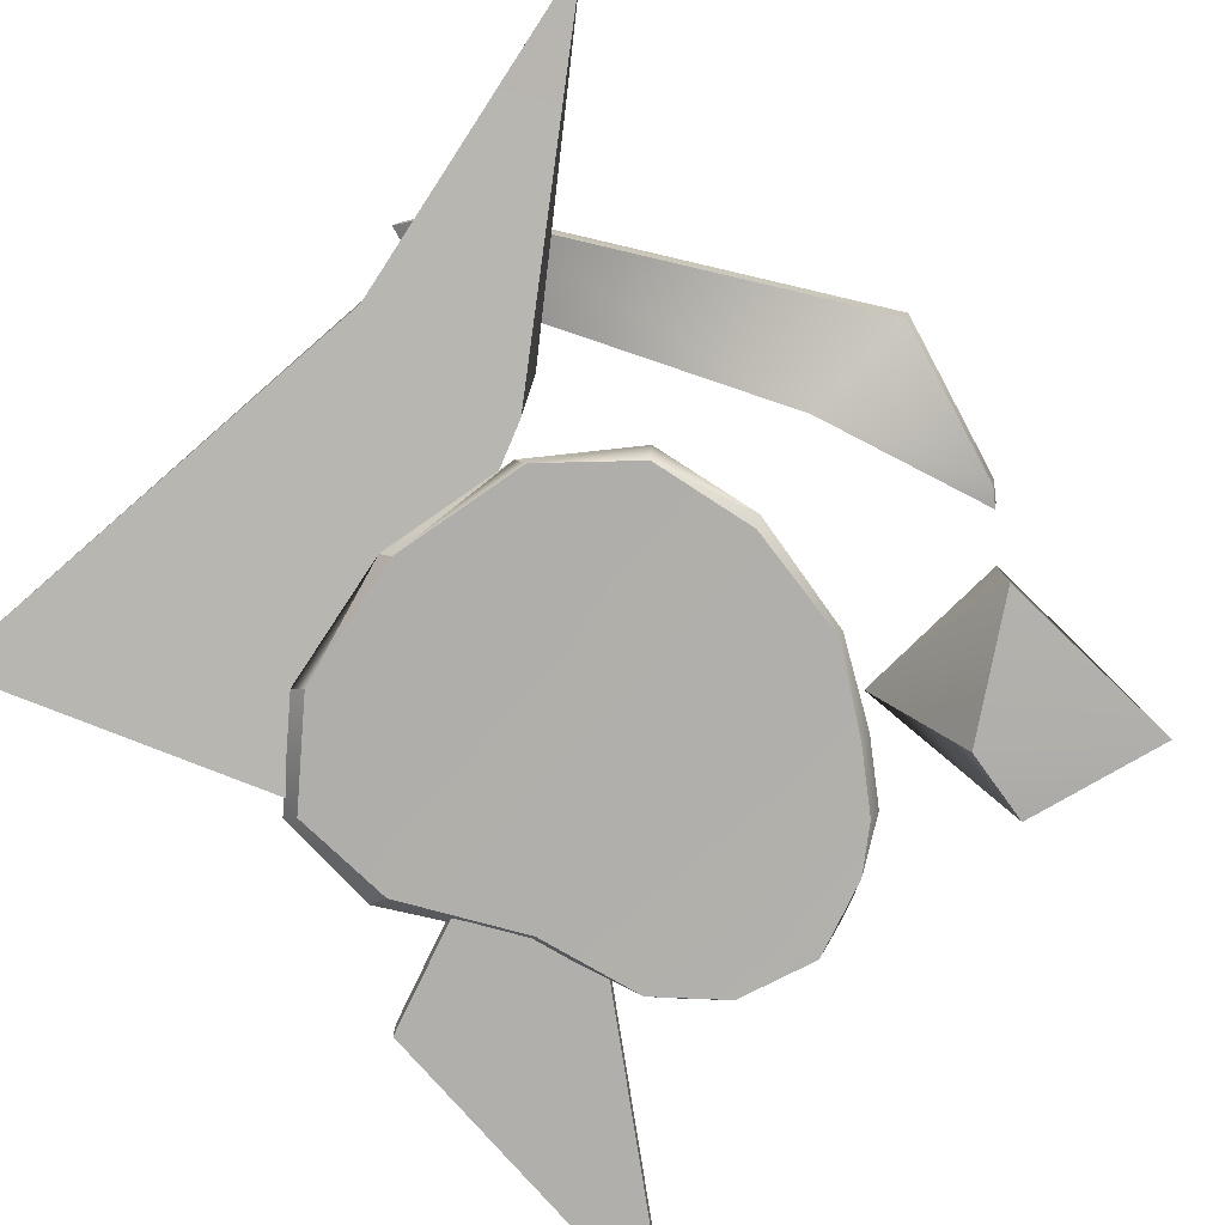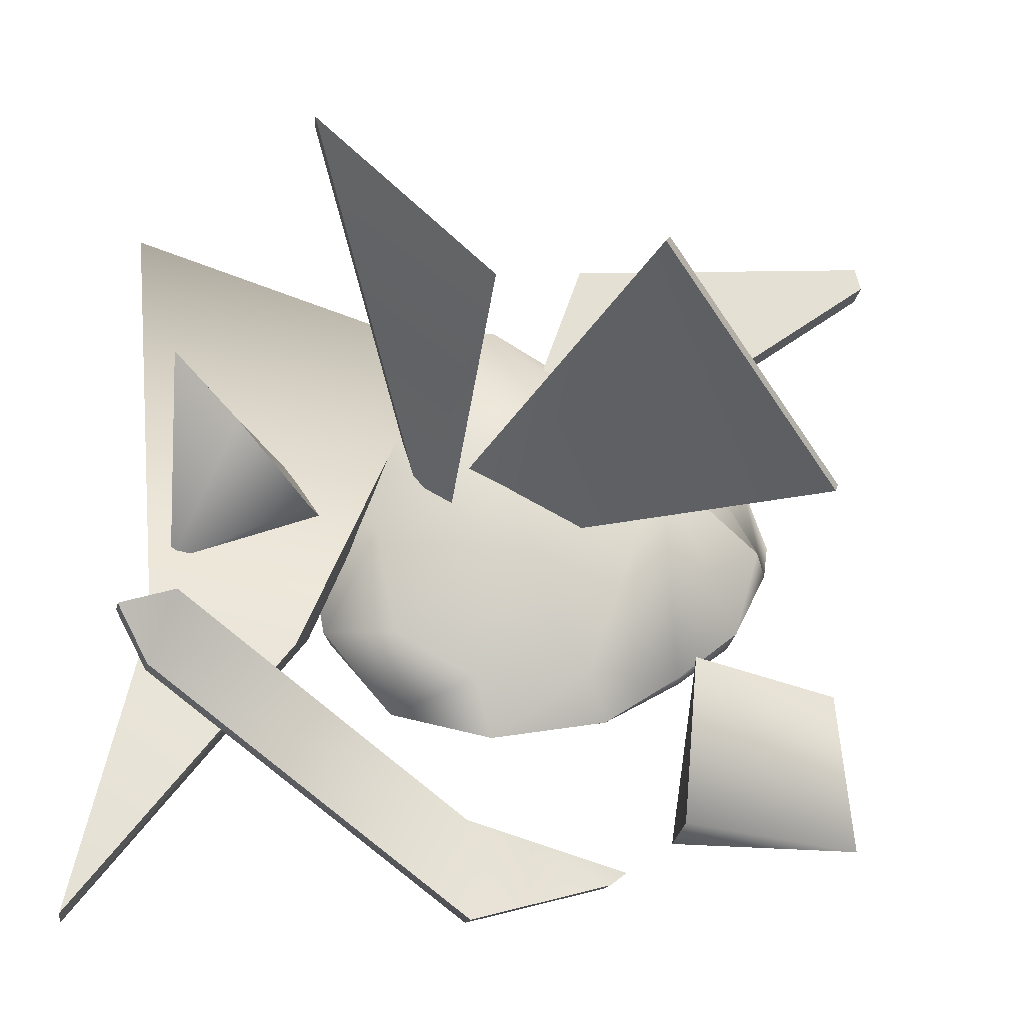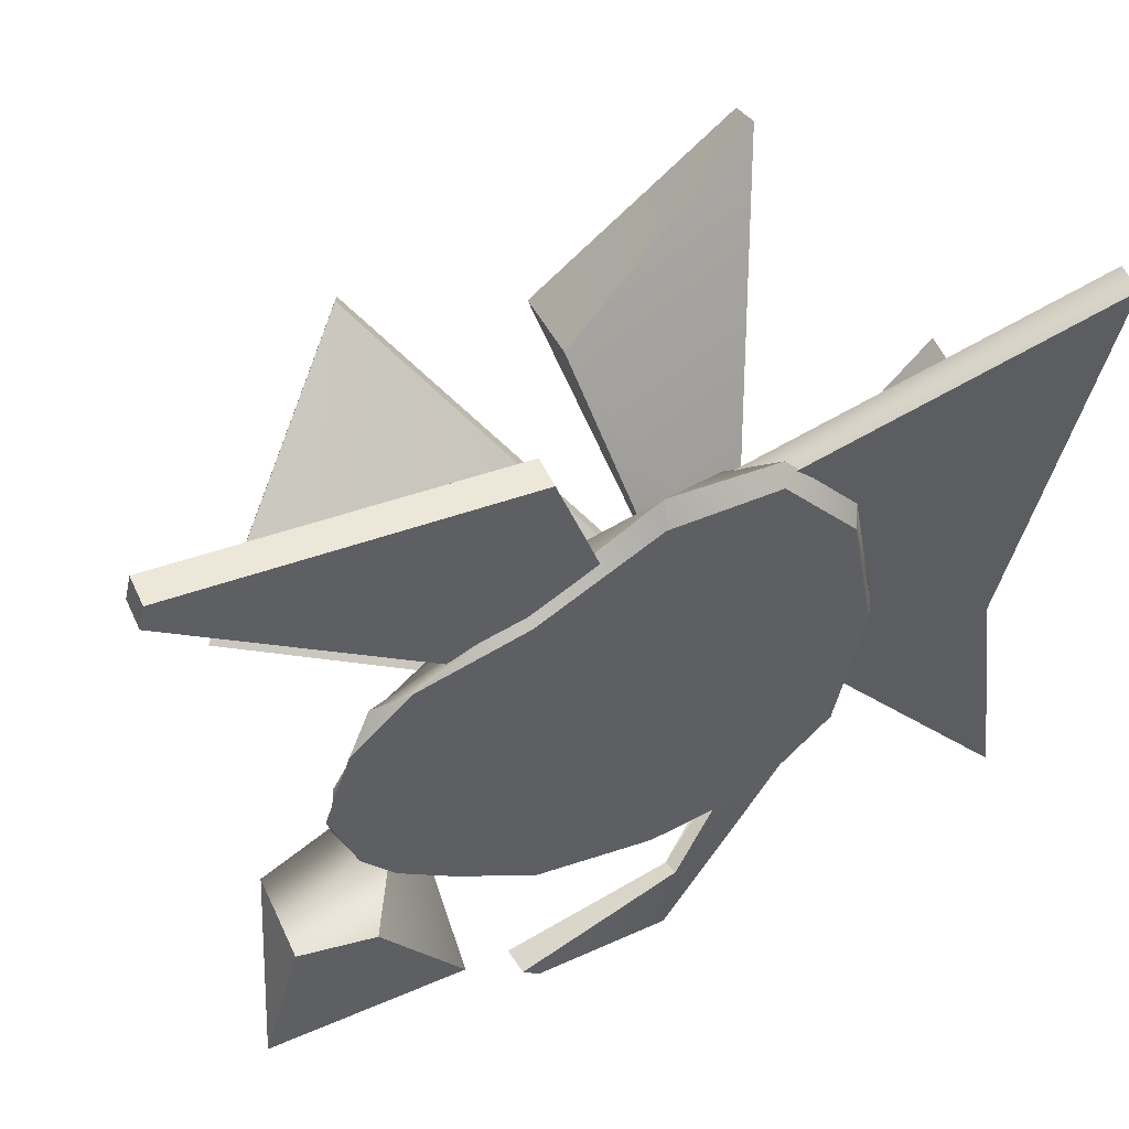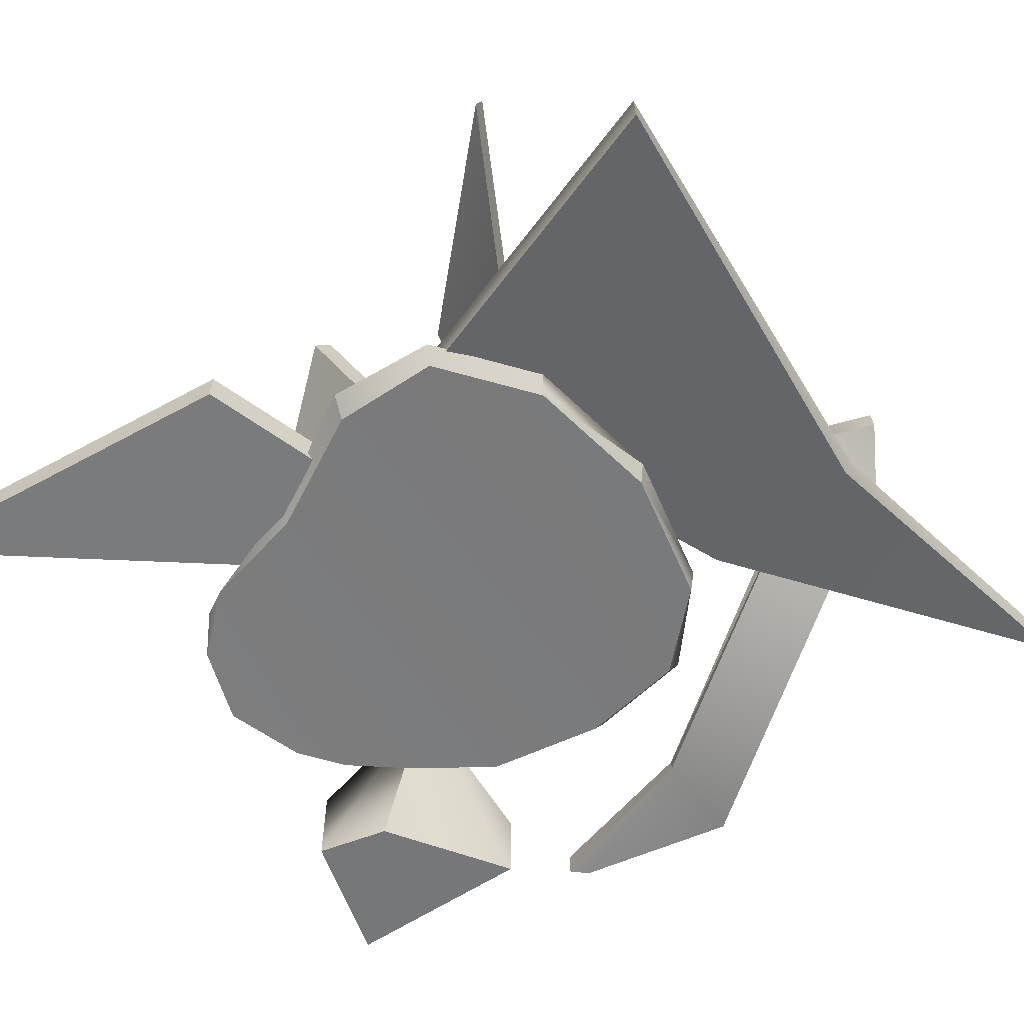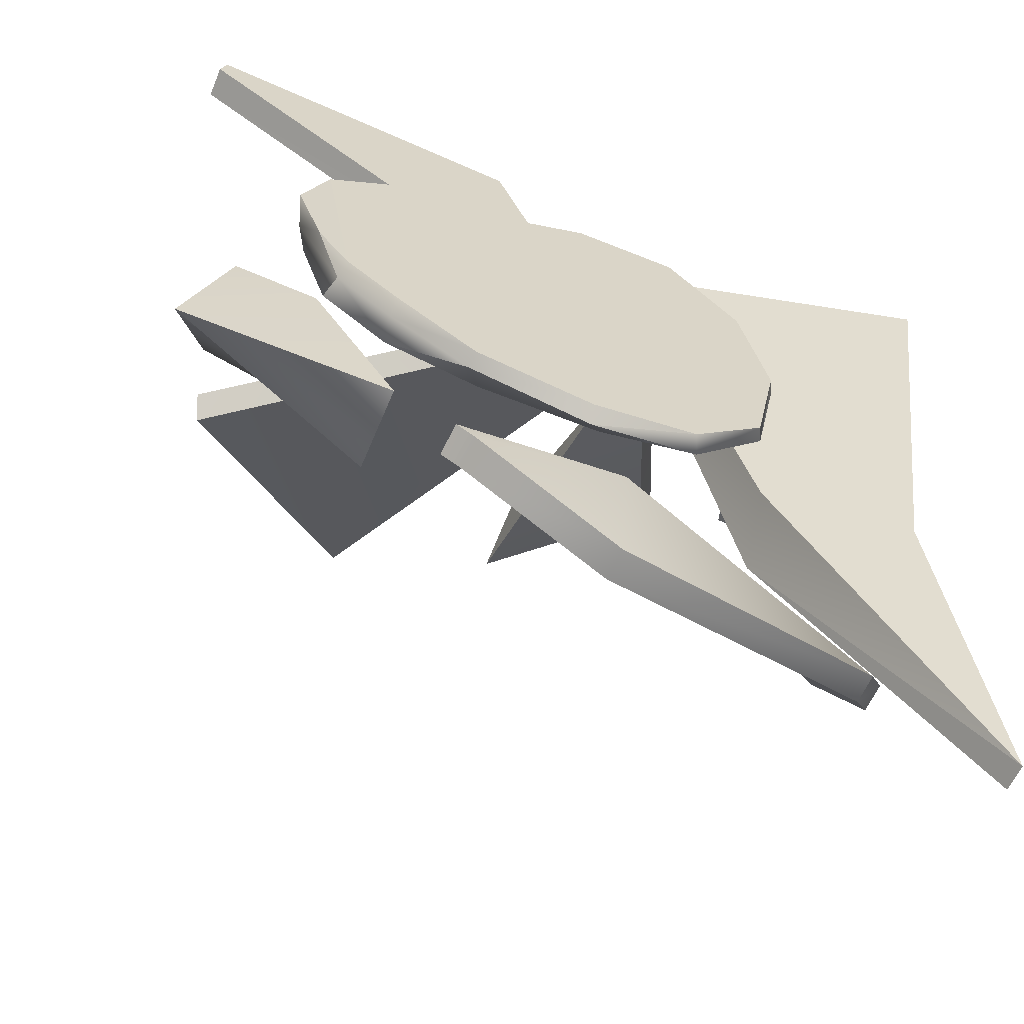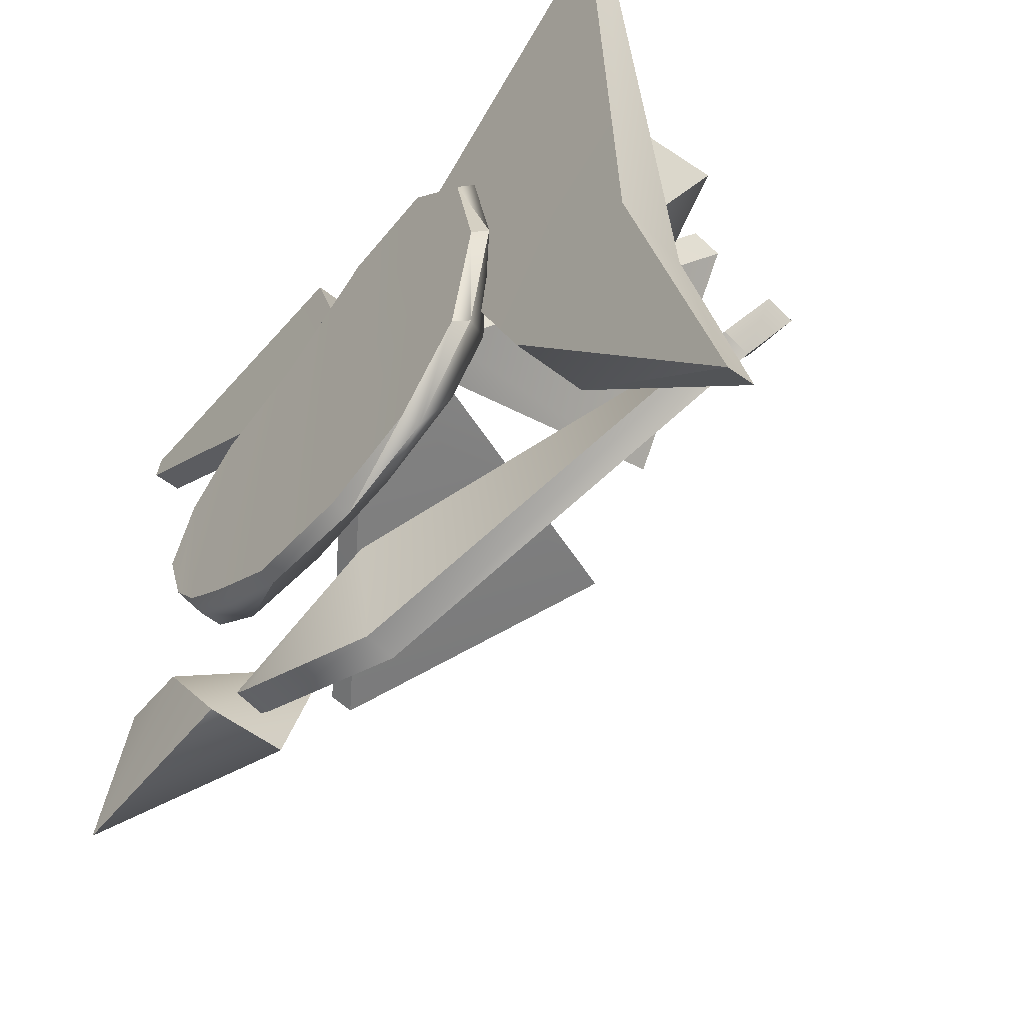
<metadata>
{"format":"obj","ext":"obj","renderer":"f3d","projection":"perspective","resolution":1024,"background":"white","views":[{"elev":-78.1,"azim":135.7,"up":"+Y"},{"elev":-23.7,"azim":173.1,"up":"+Z"},{"elev":51.7,"azim":-24.5,"up":"+Z"},{"elev":-58.4,"azim":34.1,"up":"+Y"},{"elev":-63.3,"azim":-22.7,"up":"+Z"},{"elev":-55.4,"azim":51.1,"up":"+Z"}]}
</metadata>
<code>
o s4studio_mesh_1
v 0.02213 0.02039 0.02881
v 0.003815 0.1079 0.07587
v 0.003906 0.139 0.07172
v 0.07434 0.1255 0.1456
v 0.02213 0.02039 0.02881
v 0.009949 0.02039 0.02158
v -0.1461 0.03519 -0.05603
v 0.009949 0.02039 0.02158
v -0.00708 0.03491 0.05167
v 0.02725 0.02039 0.04566
v 0.07428 0.1131 0.1498
v -0.08728 0.04834 -0.04608
v 0.07428 0.1131 0.1498
v -0.08451 0.001068 -0.1097
v 0.06918 0.05435 0.009125
v 0.1192 0.01743 0.07651
v -0.08451 0.03156 -0.1097
v 0.07434 0.1255 0.1456
v 0.02725 0.02039 0.04566
v 0.003815 0.1079 0.07587
v 0.003906 0.139 0.07172
v -0.0629 -0.001526 -0.1233
v -0.06391 0.009888 -0.1249
v -0.06391 0.009888 -0.1249
v 0.000305 0.009278 -0.1049
v 0.1194 0.07248 -0.03903
v 0.07428 0.1131 0.1498
v 0.009949 0.02039 0.02158
v 0.003906 0.139 0.07172
v 0.1256 0.06751 0.0683
v 0.06918 0.05435 0.009125
v 0.05673 -0.002716 -0.02805
v -0.1461 0.001068 -0.05603
v 0.1256 0.06751 0.0683
v -0.1164 -0.000488 -0.06122
v 0.1256 0.06751 0.0683
v 0.06165 0.02023 0.01767
v 0.1231 0.03189 -0.008423
v 0.06165 0.02023 0.01767
v 0.1231 0.03189 -0.008423
v -0.08728 0.04834 -0.04608
v 0.09867 0.06751 0.03891
v 0.09867 0.06751 0.03891
v -0.1613 0.001068 -0.1106
v -0.1461 0.03519 -0.05603
v -0.1613 0.001068 -0.1106
v 0.02866 -0.002411 -0.0567
v -0.01193 -0.002136 -0.0647
v -0.05701 -0.002197 -0.0582
v 0.003815 0.1079 0.07587
v 0.07434 0.1255 0.1456
v -0.1164 -0.000488 -0.06122
v 0.1192 0.01743 0.07651
v -0.1461 0.001068 -0.05603
v 0.07569 0.01868 0.03855
v -0.08451 0.001068 -0.1097
v -0.08451 0.001068 -0.1097
v -0.1164 -0.000488 -0.06122
v -0.08451 0.03156 -0.1097
v -0.1461 0.001068 -0.05603
v -0.1613 0.001068 -0.1106
v 0.001312 0.003021 -0.1033
v 0.02866 -0.002411 -0.0567
v -0.01016 0.003845 -0.06845
v -0.01016 0.003845 -0.06845
v -0.1118 0.01324 -0.02213
v 0.05985 0.003265 -0.02545
v 0.03638 0.02707 0.04224
v -0.1097 0.003357 -0.02518
v 0.001312 0.003021 -0.1033
v 0.1292 0.05973 -0.06503
v -0.05664 -0.002014 -0.1284
v 0.1184 0.08386 -0.04065
v 0.1412 0.07163 -0.04556
v 0.1402 0.08304 -0.04715
v -0.0629 -0.001526 -0.1233
v 0.1194 0.07248 -0.03903
v -0.000336 0.02036 -0.1484
v -0.05762 0.009369 -0.1299
v 0.000305 0.009278 -0.1049
v 0.000641 0.008942 -0.1468
v 0.001312 0.003021 -0.1033
v 0.000305 0.009278 -0.1049
v -0.0629 -0.001526 -0.1233
v -0.06391 0.009888 -0.1249
v -0.000336 0.02036 -0.1484
v -0.05762 0.009369 -0.1299
v -0.05664 -0.002014 -0.1284
v 0.000641 0.008942 -0.1468
v 0.1402 0.08304 -0.04715
v 0.1283 0.07114 -0.06665
v 0.1292 0.05973 -0.06503
v 0.1412 0.07163 -0.04556
v 0.1292 0.05973 -0.06503
v 0.1412 0.07163 -0.04556
v 0.1184 0.08386 -0.04065
v 0.1194 0.07248 -0.03903
v 0.1283 0.07114 -0.06665
v -0.005036 0.00119 0.01907
v 0.1402 0.08304 -0.04715
v -0.1753 0.001129 0.1466
v -0.1753 0.01303 0.1466
v -0.005036 0.00119 0.01907
v -0.004364 0.01303 0.01852
v -0.1753 0.01303 0.1466
v -0.173 0.001129 0.1562
v -0.173 0.01303 0.1562
v -0.1753 0.001129 0.1466
v -0.04773 0.001129 0.146
v -0.173 0.01303 0.1562
v -0.173 0.001129 0.1562
v -0.1753 0.001129 0.1466
v -0.173 0.001129 0.1562
v -0.04773 0.001129 0.146
v 0.04566 0.01682 0.07099
v 0.07007 0.003174 0.02814
v 0.03967 0.02469 0.01279
v -0.005036 0.00119 0.01907
v -0.04773 0.01303 0.146
v -0.004364 0.01303 0.01852
v -0.1753 0.01303 0.1466
v -0.04773 0.01303 0.146
v -0.004364 0.01303 0.01852
v -0.173 0.01303 0.1562
v 0.1562 0.03891 -0.1553
v -0.04773 0.01303 0.146
v -0.04773 0.001129 0.146
v -0.004364 0.01303 0.01852
v -0.005036 0.00119 0.01907
v -0.1753 0.01303 0.1466
v -0.173 0.01303 0.1562
v 0.03122 0.003571 0.1163
v 0.01865 0.02032 0.09955
v 0.05985 0.003265 0.08173
v -0.1106 0.003113 0.06671
v -0.03803 0.02203 0.08426
v -0.01016 0.003845 0.1183
v 0.1562 0.02811 -0.1562
v 0.01358 0.01569 0.1027
v 0.1457 -0.007202 0.1529
v 0.01358 0.004913 0.1018
v 0.01358 0.004913 0.1018
v 0.1457 0.003571 0.1538
v 0.1304 0.01486 -0.02588
v 0.1296 0.04111 -0.03815
v 0.1457 -0.007202 0.1529
v 0.01358 0.004913 0.1018
v 0.1457 0.003571 0.1538
v 0.01358 0.01569 0.1027
v 0.1457 -0.007202 0.1529
v 0.07187 0.04471 -0.04618
v 0.1562 0.02811 -0.1562
v 0.1562 0.03891 -0.1553
v -0.05747 0.003784 -0.05988
v -0.1097 0.003357 -0.02518
v -0.1274 0.002777 0.009186
v -0.00235 0.01434 -0.04663
v -0.05747 0.003784 -0.05988
v -0.08835 0.003449 -0.04178
v -0.06049 0.1565 0.08261
v -0.1394 0.08564 0.01547
v 0.01013 0.001221 0.03845
v -0.06049 0.1565 0.08261
v -0.1364 0.09327 0.009278
v -0.05738 0.1641 0.07642
v 0.1562 0.02811 -0.1562
v 0.1296 0.04111 -0.03815
v 0.06662 0.01883 -0.03476
v 0.07187 0.04471 -0.04618
v 0.01013 0.001221 0.03845
v -0.1364 0.09327 0.009278
v -0.06049 0.1565 0.08261
v 0.1562 0.03891 -0.1553
v 0.06662 0.01883 -0.03476
v -0.01886 0.001221 0.02347
v 0.1562 0.02811 -0.1562
v 0.1304 0.01486 -0.02588
v -0.1394 0.08564 0.01547
v -0.1364 0.09327 0.009278
v -0.005036 0.00119 0.01907
v 0.05673 -0.002716 0.07706
v 0.06674 -0.002808 0.02451
v 0.05673 -0.002716 -0.02805
v 0.07187 0.04471 -0.04618
v 0.01654 0.001221 0.03116
v -0.1394 0.08564 0.01547
v -0.005036 0.00119 0.01907
v -0.05738 0.1641 0.07642
v 0.01654 0.001221 0.03116
v -0.05738 0.1641 0.07642
v 0.03122 0.003571 -0.06006
v 0.03156 0.01712 -0.02841
v -0.01016 0.003845 -0.06845
v -0.01886 0.001221 0.02347
v 0.02866 -0.002411 -0.0567
v -0.05701 -0.002197 -0.0582
v -0.01193 -0.002136 0.1107
v 0.02866 -0.002411 0.111
v -0.01193 -0.002136 -0.0647
v -0.1221 0.01383 0.01489
v -0.0235 0.02924 0.00061
v 0.05985 0.003265 -0.02545
v -0.1205 -0.003113 0.05445
v -0.1205 -0.003113 0.05445
v -0.1205 -0.003113 -0.005432
v -0.1306 -0.003296 0.02451
v -0.1082 -0.002655 -0.02191
v -0.09763 -0.002655 0.07523
v -0.05701 -0.002197 0.08551
v -0.08731 -0.002533 -0.03815
v 0.05673 -0.002716 -0.02805
v 0.06674 -0.002808 0.02451
v 0.07007 0.003174 0.02814
v 0.06674 -0.002808 0.02451
v -0.1306 -0.003296 0.02451
v -0.1205 -0.003113 0.05445
v -0.1106 0.003113 0.06671
v 0.05673 -0.002716 0.07706
v 0.07007 0.003174 0.02814
v 0.05673 -0.002716 0.07706
v -0.1118 0.01324 -0.02213
v -0.1221 0.01383 0.01489
v -0.1008 0.01447 0.05277
v -0.1205 -0.003113 -0.005432
v -0.1205 -0.003113 -0.005432
v -0.1082 -0.002655 -0.02191
v 0.06674 -0.002808 0.02451
v 0.05673 -0.002716 0.07706
v -0.01193 -0.002136 0.1107
v 0.05985 0.003265 0.08173
v -0.01016 0.003845 0.1183
v -0.01016 0.003845 0.1183
v 0.03122 0.003571 0.1163
v 0.02866 -0.002411 0.111
v -0.1205 -0.003113 0.05445
v -0.09763 -0.002655 0.07523
v -0.05747 0.003784 0.08939
v -0.05747 0.003784 0.08939
v -0.08649 0.01334 -0.04269
v -0.07916 0.02911 0.04556
v -0.04901 0.01672 -0.04215
v -0.05701 -0.002197 0.08551
v -0.01193 -0.002136 0.1107
v -0.09763 -0.002655 0.07523
v -0.1306 -0.003296 0.02451
v -0.08731 -0.002533 -0.03815
f 38 36 16
f 46 60 45
f 28 2 29
f 26 25 62
f 99 101 102
f 103 105 104
f 122 128 124
f 131 123 130
f 151 153 152
f 214 211 202
f 212 67 213
f 228 227 219
f 235 244 217
f 61 58 33
f 61 56 58
f 14 12 35
f 14 17 12
f 34 40 43
f 40 15 43
f 40 39 15
f 55 31 37
f 55 42 31
f 53 42 55
f 53 30 42
f 52 41 54
f 41 7 54
f 44 7 41
f 59 44 41
f 44 59 57
f 18 13 10
f 18 10 5
f 3 4 1
f 3 1 8
f 19 11 50
f 19 50 6
f 20 27 51
f 20 51 21
f 70 22 72
f 70 72 81
f 70 81 94
f 97 70 94
f 97 94 95
f 79 23 80
f 78 79 80
f 98 78 80
f 98 80 96
f 98 96 100
f 77 73 83
f 77 75 73
f 77 74 75
f 76 24 87
f 76 87 88
f 87 89 88
f 87 86 89
f 71 89 86
f 71 86 91
f 83 85 84
f 83 84 82
f 91 90 93
f 91 93 92
f 108 106 107
f 108 107 121
f 118 120 119
f 118 119 109
f 110 111 127
f 110 127 126
f 129 114 113
f 129 113 112
f 138 125 145
f 138 145 144
f 144 145 143
f 144 143 146
f 168 141 139
f 168 139 169
f 169 166 168
f 177 140 142
f 177 142 174
f 177 174 176
f 148 147 150
f 148 149 147
f 149 148 167
f 149 167 184
f 184 167 173
f 190 172 170
f 190 170 189
f 171 188 187
f 187 188 185
f 160 186 175
f 160 175 162
f 194 161 179
f 194 179 180
f 164 178 163
f 164 163 165
f 182 195 183
f 182 181 195
f 181 199 195
f 181 198 199
f 197 199 198
f 197 196 199
f 209 196 197
f 209 210 196
f 208 210 209
f 208 207 210
f 203 207 208
f 204 205 207
f 204 206 205
f 220 116 134
f 116 115 134
f 134 115 133
f 134 133 132
f 132 133 137
f 137 133 136
f 137 136 237
f 116 117 115
f 117 68 115
f 115 68 9
f 115 9 133
f 133 9 136
f 136 9 240
f 223 136 240
f 223 237 136
f 223 135 237
f 236 237 135
f 202 117 116
f 202 192 117
f 201 117 192
f 117 201 68
f 201 9 68
f 240 9 201
f 240 201 241
f 240 241 239
f 240 239 221
f 240 221 222
f 156 222 221
f 191 192 202
f 157 192 191
f 201 192 157
f 241 201 157
f 241 157 193
f 241 193 158
f 239 241 158
f 157 191 193
f 156 221 155
f 155 225 156
f 225 245 156
f 240 200 223
f 156 223 200
f 156 135 223
f 156 216 135
f 156 215 216
f 234 218 230
f 234 230 233
f 232 234 233
f 232 229 234
f 238 243 231
f 238 242 243
f 244 242 238
f 69 226 224
f 246 226 69
f 246 69 159
f 49 246 159
f 49 159 154
f 48 49 154
f 48 154 65
f 47 48 65
f 69 239 159
f 239 154 159
f 69 66 239
f 63 64 191
f 32 63 191
f 32 191 67

</code>
